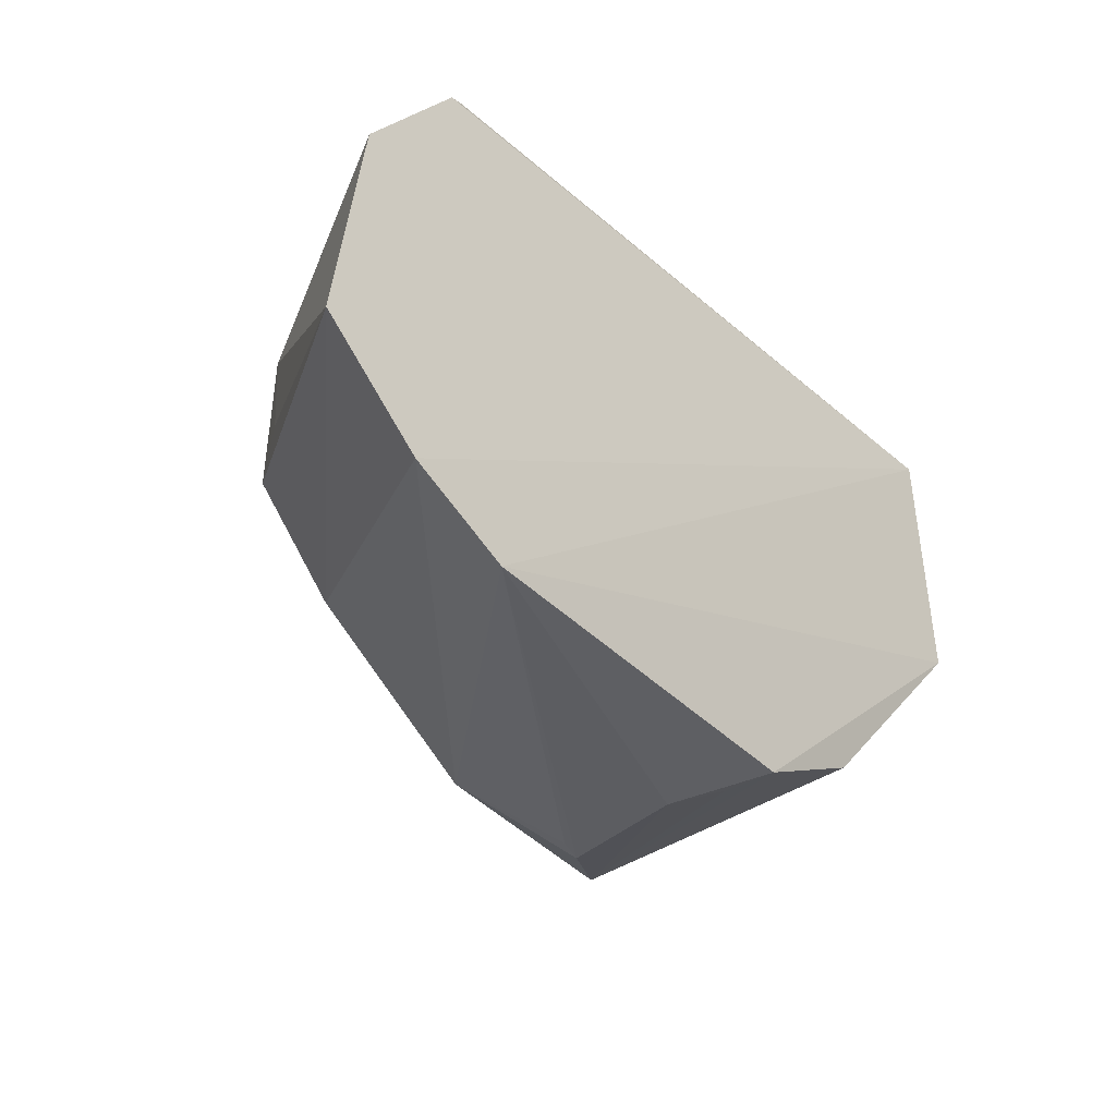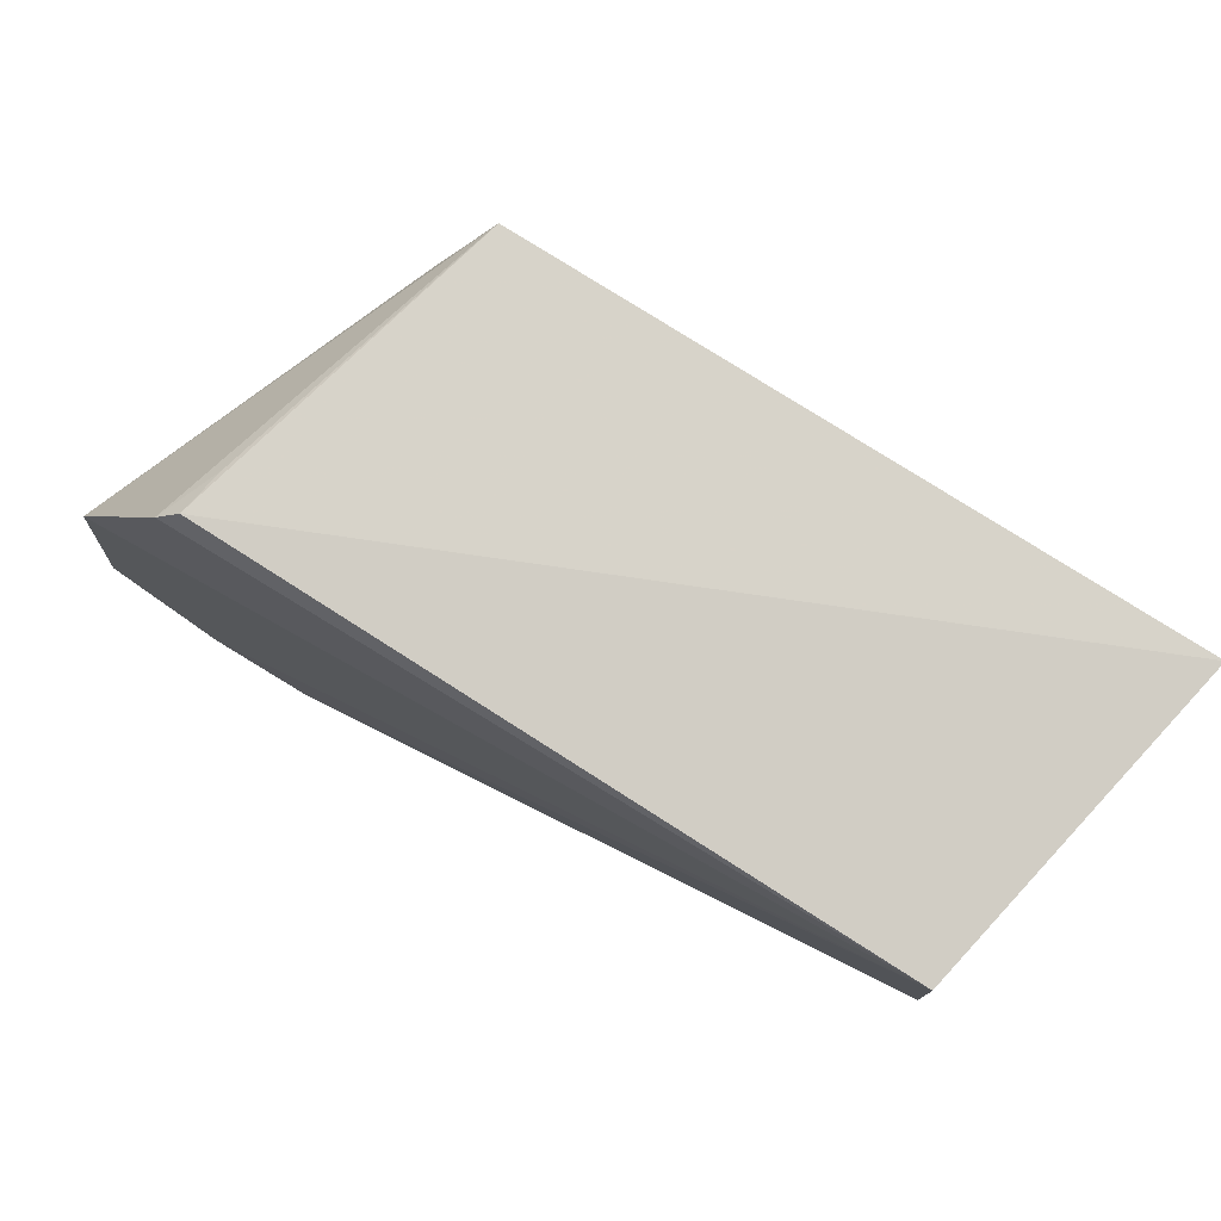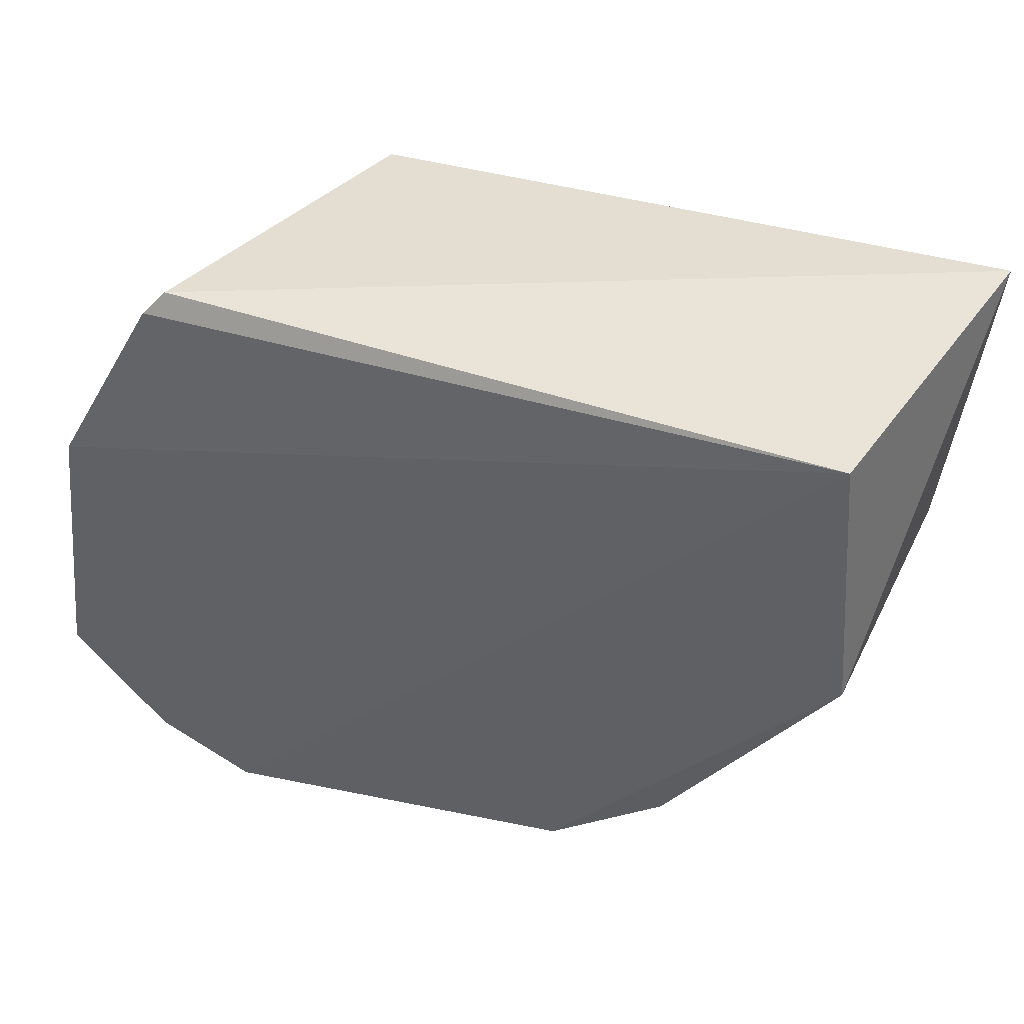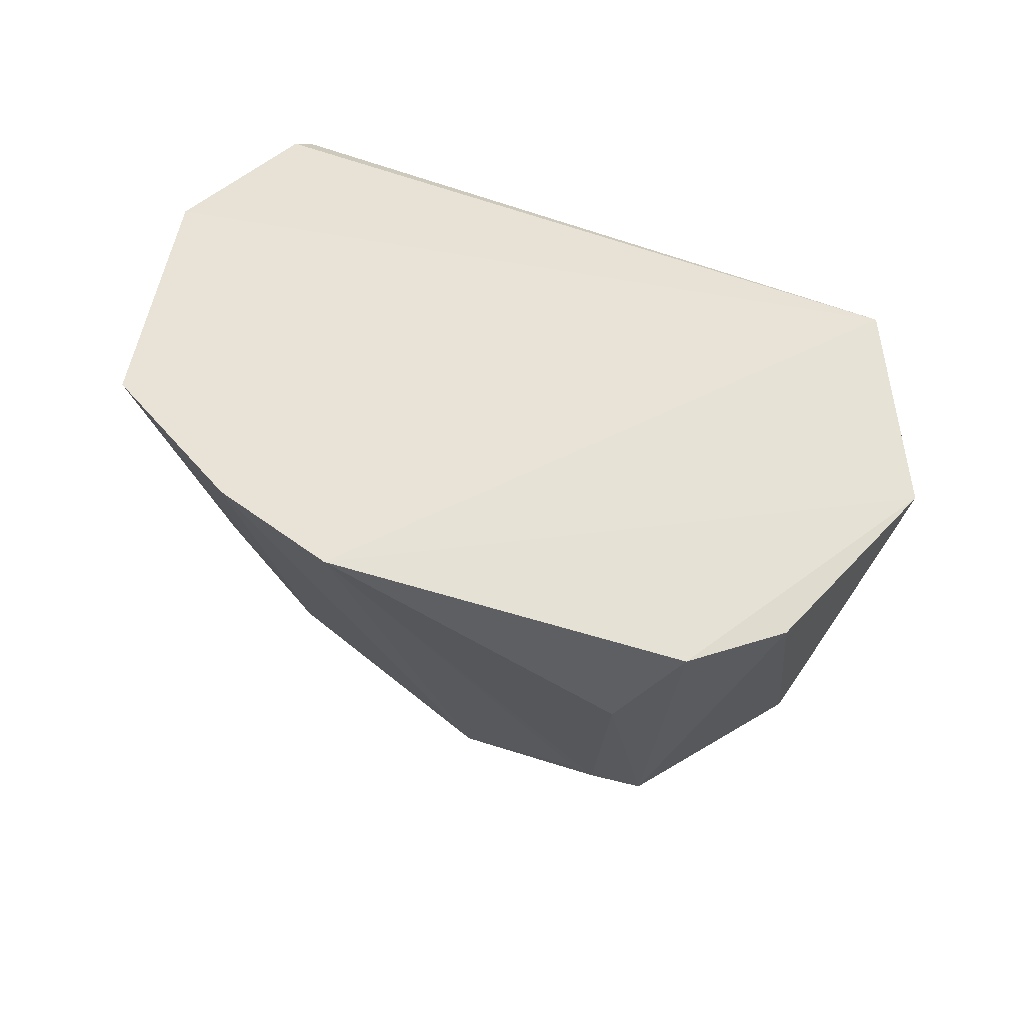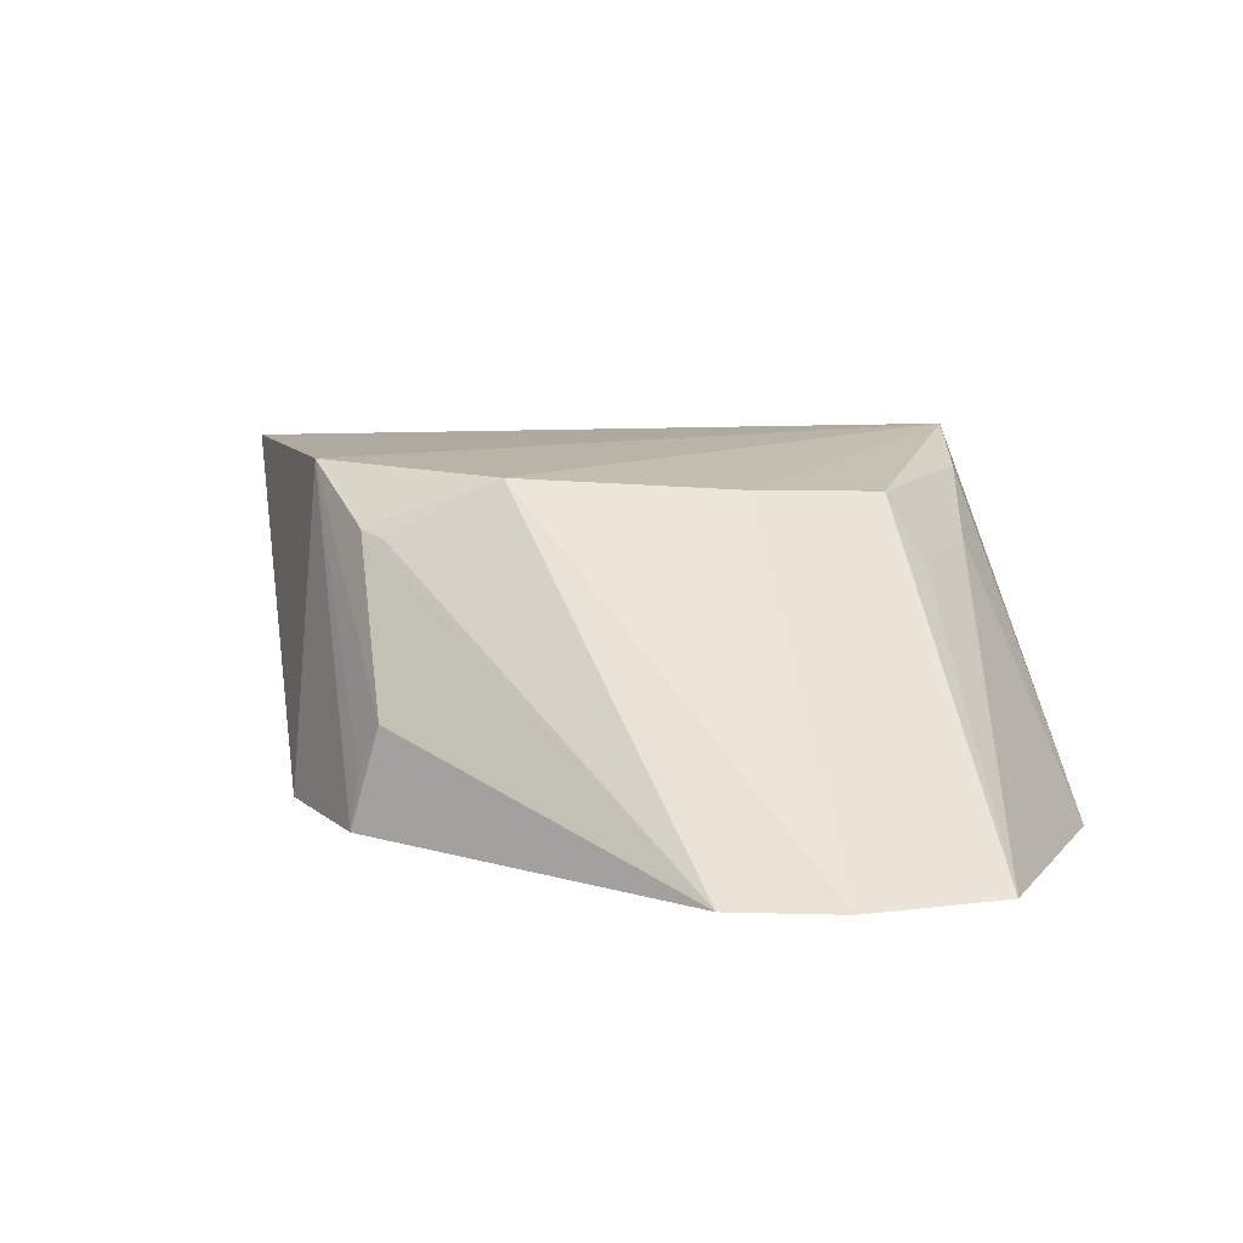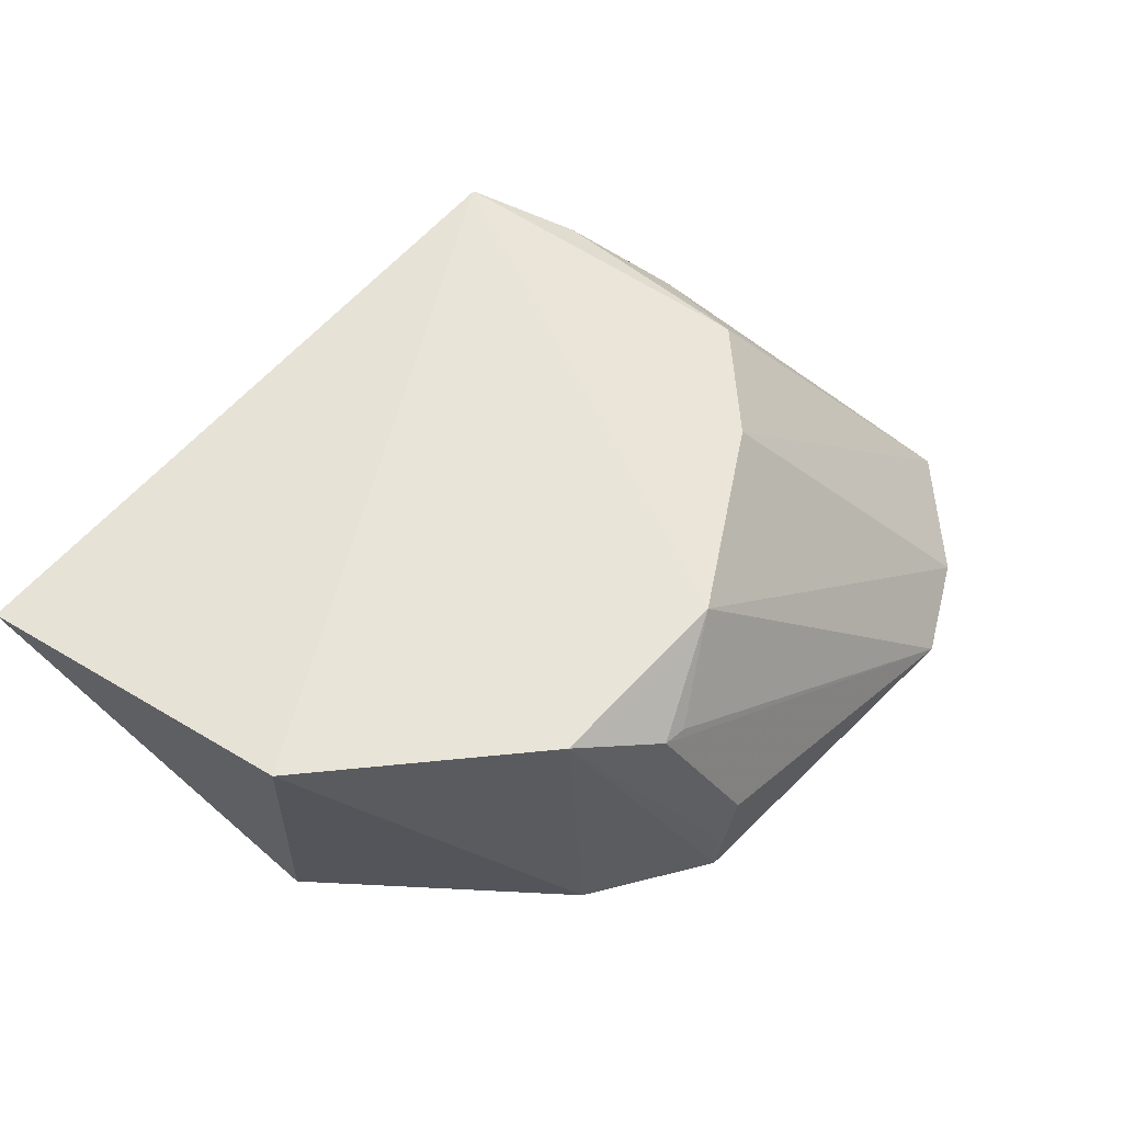
<metadata>
{"format":"obj","ext":"obj","renderer":"f3d","projection":"perspective","resolution":1024,"background":"white","views":[{"elev":-45.8,"azim":133.2,"up":"+Y"},{"elev":79.4,"azim":-149.8,"up":"+Y"},{"elev":40.4,"azim":-158.6,"up":"+Y"},{"elev":-45.0,"azim":156.7,"up":"+Y"},{"elev":7.3,"azim":27.6,"up":"+Z"},{"elev":60.6,"azim":-50.4,"up":"+Z"}]}
</metadata>
<code>
v -0.1376 0.1016 -0.09276
v -0.07937 0.1439 -0.09218
v -0.2163 0.1401 0.002492
v -0.3449 0.2922 0.002851
v -0.3242 0.2857 -0.09268
v -0.1513 0.2824 0.01202
v -0.1615 0.1694 -0.0006574
v -0.1089 0.115 -0.09309
v -0.2784 0.1338 -0.08475
v -0.3327 0.1967 0.00832
v -0.1247 0.2858 -0.08478
v -0.1343 0.1954 -0.001703
v -0.08782 0.2241 -0.09087
v -0.3294 0.205 -0.08895
v -0.2351 0.1098 -0.05799
v -0.2755 0.142 0.005709
v -0.1184 0.279 -0.08767
v -0.1239 0.2262 -0.01556
v -0.2441 0.1097 -0.08641
v -0.2511 0.127 -0.01095
v -0.1273 0.284 -0.07073
v -0.1219 0.1942 -0.02075
v -0.1371 0.2545 0.001607
v -0.2426 0.1113 -0.07139
v -0.2436 0.1265 -0.01345
f 7 6 3
f 8 1 5
f 8 2 7
f 8 7 3
f 8 3 1
f 10 6 4
f 11 5 4
f 11 4 6
f 12 7 2
f 12 6 7
f 13 8 5
f 13 2 8
f 14 5 1
f 14 9 10
f 14 10 4
f 14 4 5
f 16 3 6
f 16 6 10
f 16 10 9
f 17 13 5
f 17 5 11
f 17 6 13
f 18 2 13
f 19 14 1
f 19 9 14
f 19 1 15
f 19 16 9
f 20 15 1
f 20 16 15
f 20 3 16
f 21 17 11
f 21 11 6
f 21 6 17
f 22 18 12
f 22 12 2
f 22 2 18
f 23 18 13
f 23 13 6
f 23 6 12
f 23 12 18
f 24 19 15
f 24 15 16
f 24 16 19
f 25 20 1
f 25 1 3
f 25 3 20

</code>
